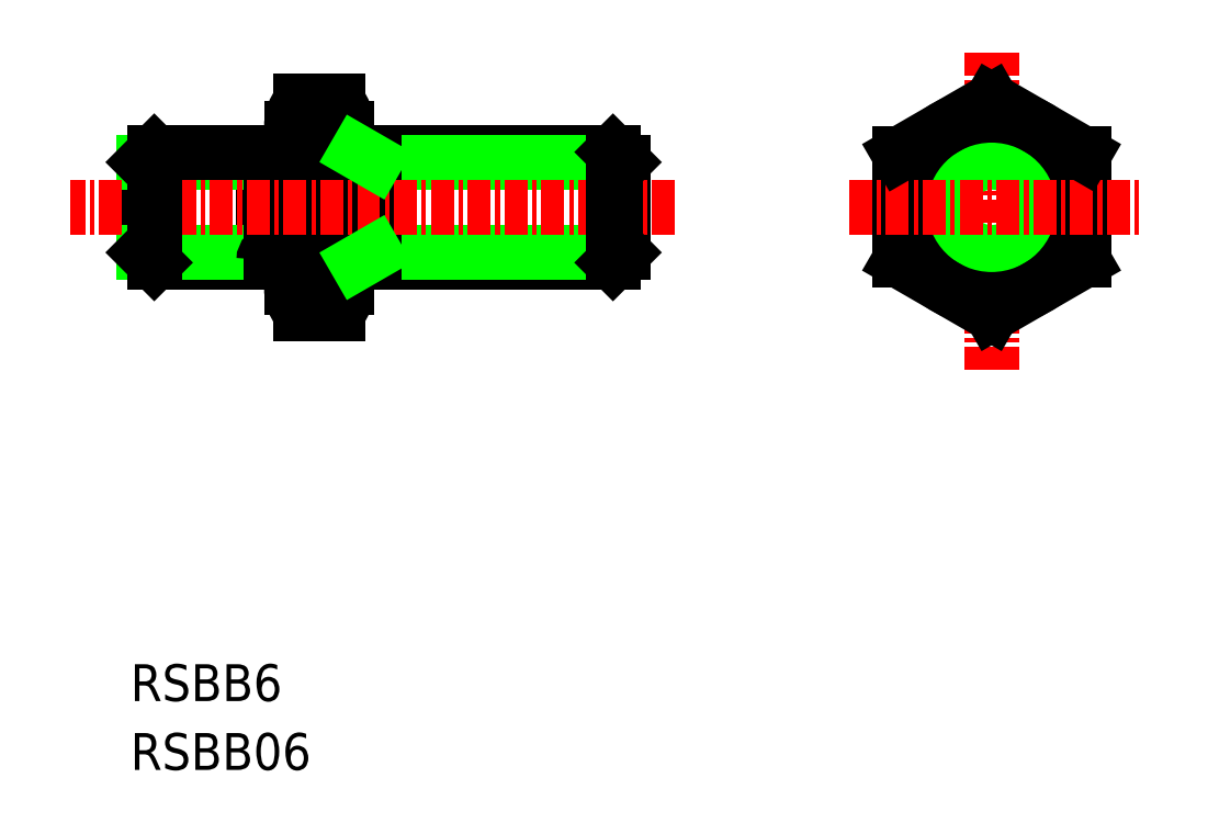
<metadata>
{"format":"dxf","ext":"dxf","renderer":"ezdxf+matplotlib","layout":"modelspace","background":"white","min_lineweight":24,"dpi":150}
</metadata>
<code>
0
SECTION
2
ENTITIES
0
LINE
8
CENTER
10
1241
20
68.6
30
0
11
1241
21
51.3
31
0
0
TEXT
8
0
10
1194
20
29.65
30
0
40
2
1
RSBB06
0
TEXT
8
0
10
1194
20
33.39
30
0
40
2
1
RSBB6
0
LINE
8
0
10
1220
20
63.19
30
0
11
1206
21
63.19
31
0
0
LINE
8
0
10
1221
20
62.64
30
0
11
1208
21
62.64
31
0
0
LINE
8
0
10
1220
20
57.19
30
0
11
1206
21
57.19
31
0
0
LINE
8
0
10
1221
20
57.74
30
0
11
1208
21
57.74
31
0
0
ARC
8
0
10
1197
20
60.19
30
0
40
8.583
50
340.3
51
19.65
0
ARC
8
0
10
1212
20
60.19
30
0
40
8.583
50
160.3
51
199.7
0
LINE
8
0
10
1203
20
64.47
30
0
11
1203
21
55.81
31
0
0
LINE
8
0
10
1206
20
64.47
30
0
11
1206
21
55.81
31
0
0
LINE
8
0
10
1202
20
63.19
30
0
11
1202
21
57.19
31
0
0
LINE
8
0
10
1208
20
63.19
30
0
11
1208
21
57.19
31
0
0
LINE
8
0
10
1195
20
62.64
30
0
11
1195
21
57.74
31
0
0
ARC
8
0
10
1205
20
55.86
30
0
40
2.332
50
141.8
51
218.2
0
ARC
8
0
10
1204
20
55.86
30
0
40
2.332
50
321.8
51
38.24
0
LINE
8
0
10
1206
20
54.41
30
0
11
1204
21
54.41
31
0
0
LINE
8
0
10
1202
20
57.19
30
0
11
1196
21
57.19
31
0
0
LINE
8
0
10
1202
20
57.74
30
0
11
1195
21
57.74
31
0
0
LINE
8
0
10
1206
20
57.3
30
0
11
1204
21
57.3
31
0
0
LINE
8
0
10
1202
20
57.74
30
0
11
1203
21
57.74
31
0
0
ARC
8
0
10
1202
20
57.34
30
0
40
0.4
50
90
51
180
0
ARC
8
0
10
1203
20
57.34
30
0
40
0.4
50
3e-06
51
90
0
ARC
8
0
10
1205
20
64.52
30
0
40
2.332
50
141.8
51
218.2
0
ARC
8
0
10
1204
20
64.52
30
0
40
2.332
50
321.8
51
38.24
0
ARC
8
0
10
1202
20
63.04
30
0
40
0.4
50
180
51
270
0
ARC
8
0
10
1203
20
63.04
30
0
40
0.4
50
270
51
0
0
LINE
8
0
10
1202
20
62.64
30
0
11
1195
21
62.64
31
0
0
LINE
8
0
10
1202
20
62.64
30
0
11
1203
21
62.64
31
0
0
LINE
8
0
10
1202
20
63.19
30
0
11
1196
21
63.19
31
0
0
LINE
8
0
10
1206
20
63.07
30
0
11
1204
21
63.07
31
0
0
LINE
8
0
10
1206
20
65.96
30
0
11
1204
21
65.96
31
0
0
LINE
8
0
10
1246
20
63.07
30
0
11
1246
21
57.3
31
0
0
CIRCLE
8
0
10
1241
20
60.19
30
0
40
3
0
CIRCLE
8
0
10
1241
20
60.19
30
0
40
2.45
0
LINE
8
0
10
1236
20
63.07
30
0
11
1236
21
57.3
31
0
0
LINE
8
0
10
1221
20
62.64
30
0
11
1221
21
57.74
31
0
0
CIRCLE
8
0
10
1241
20
60.19
30
0
40
5
0
LINE
8
0
10
1246
20
57.3
30
0
11
1241
21
54.41
31
0
0
LINE
8
0
10
1241
20
54.41
30
0
11
1236
21
57.3
31
0
0
LINE
8
CENTER
10
1233
20
60.19
30
0
11
1249
21
60.19
31
0
0
LINE
8
0
10
1246
20
63.07
30
0
11
1241
21
65.96
31
0
0
LINE
8
0
10
1241
20
65.96
30
0
11
1236
21
63.07
31
0
0
LINE
8
CENTER
10
1224
20
60.19
30
0
11
1191
21
60.19
31
0
0
LINE
8
0
10
1221
20
62.64
30
0
11
1220
21
63.19
31
0
0
LINE
8
0
10
1220
20
63.19
30
0
11
1220
21
57.19
31
0
0
LINE
8
0
10
1220
20
57.19
30
0
11
1221
21
57.74
31
0
0
LINE
8
0
10
1195
20
62.64
30
0
11
1196
21
63.19
31
0
0
LINE
8
0
10
1196
20
63.19
30
0
11
1196
21
57.19
31
0
0
LINE
8
0
10
1196
20
57.19
30
0
11
1195
21
57.74
31
0
0
LINE
8
0
10
1208
20
62.64
30
0
11
1207
21
63.19
31
0
0
LINE
8
0
10
1208
20
57.74
30
0
11
1207
21
57.19
31
0
0
ENDSEC
0
EOF

</code>
